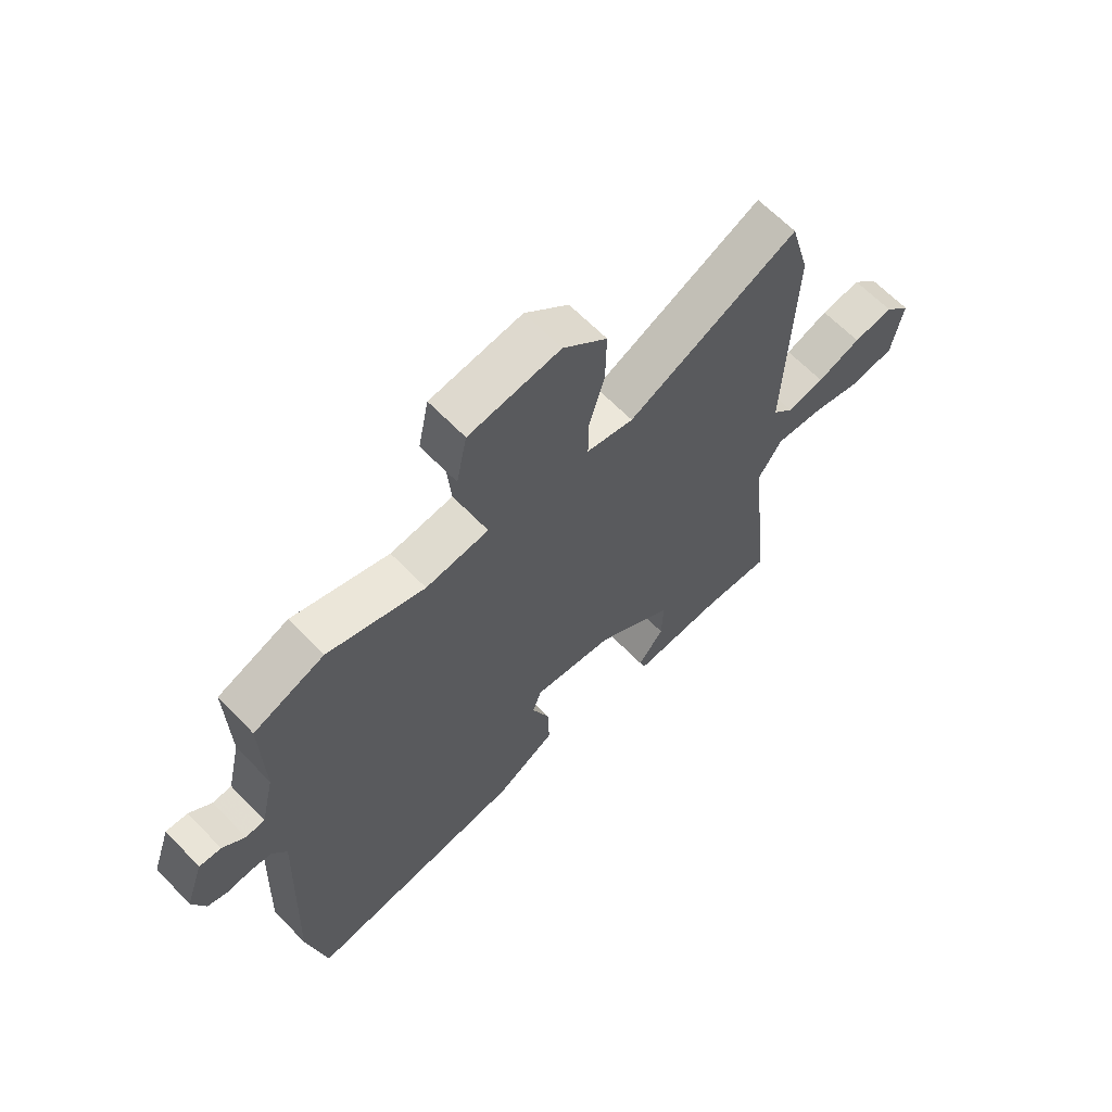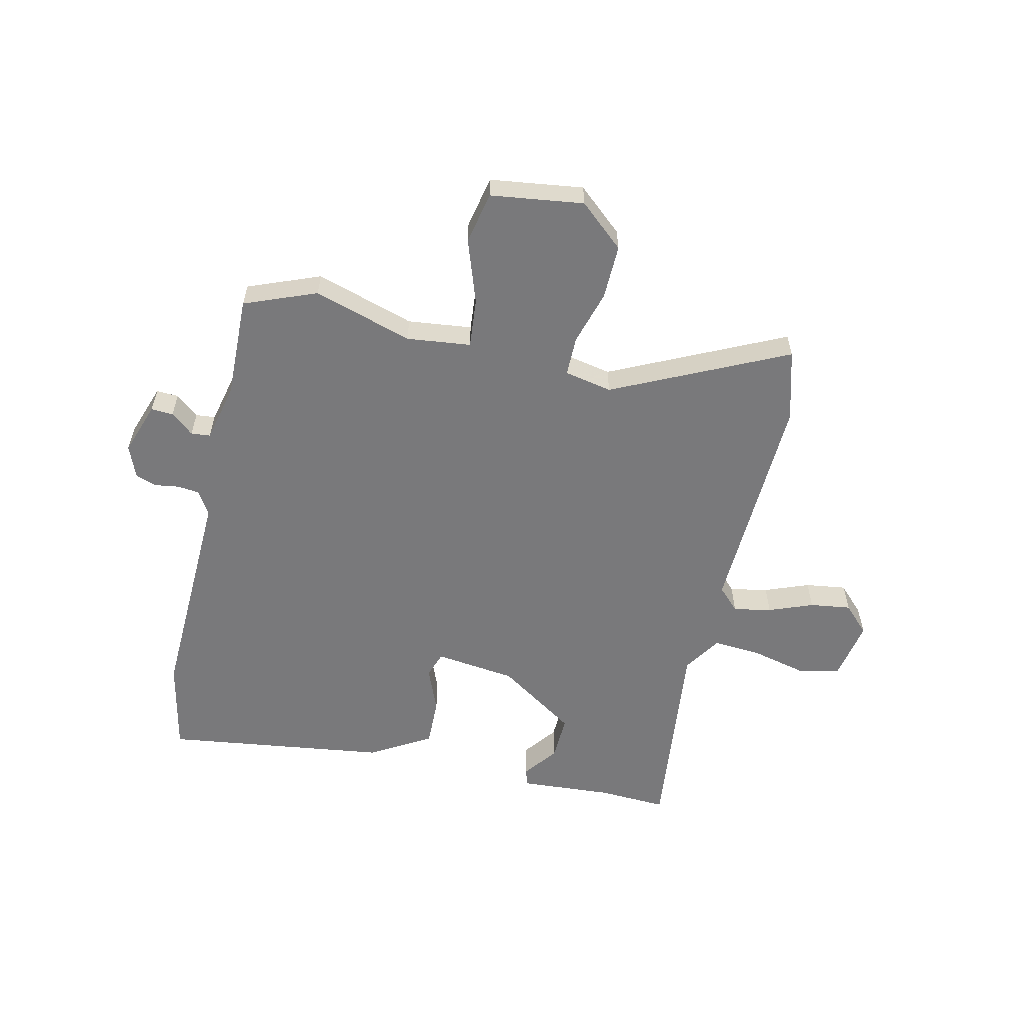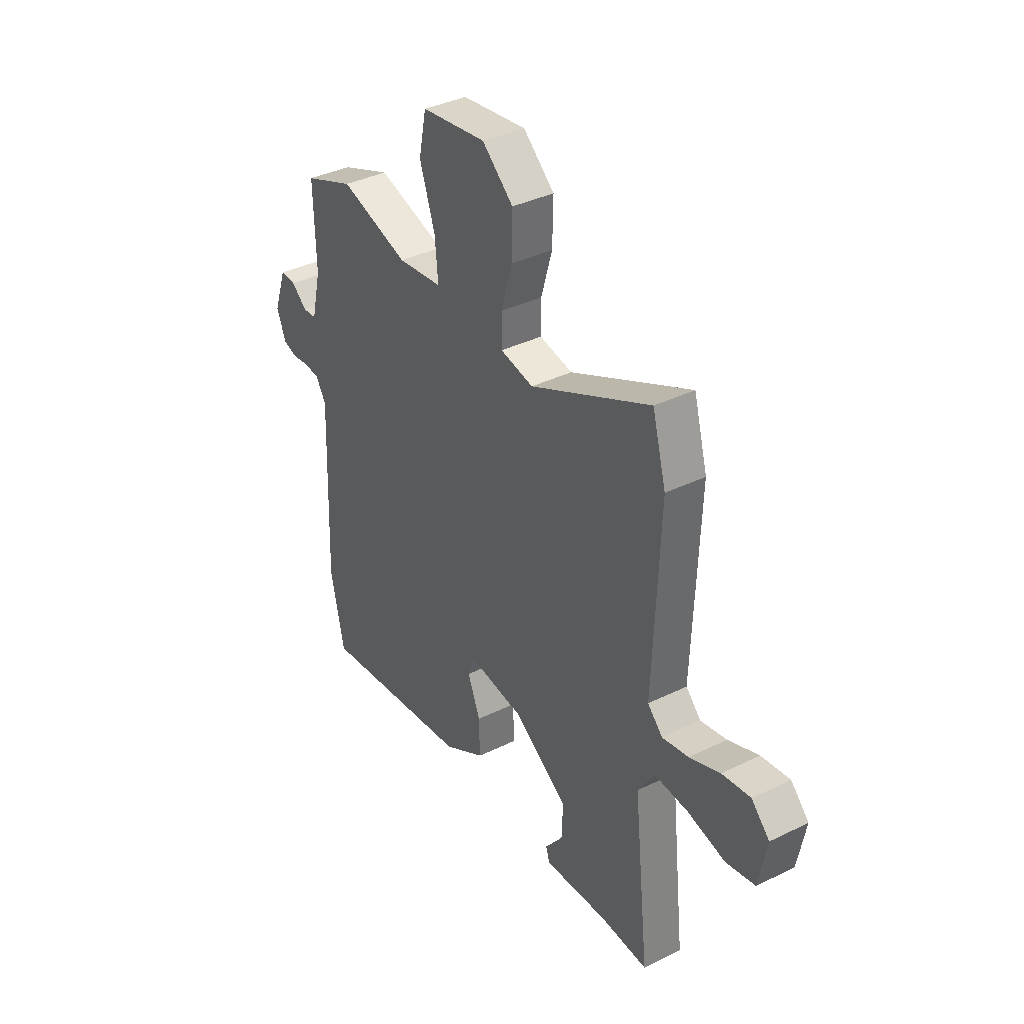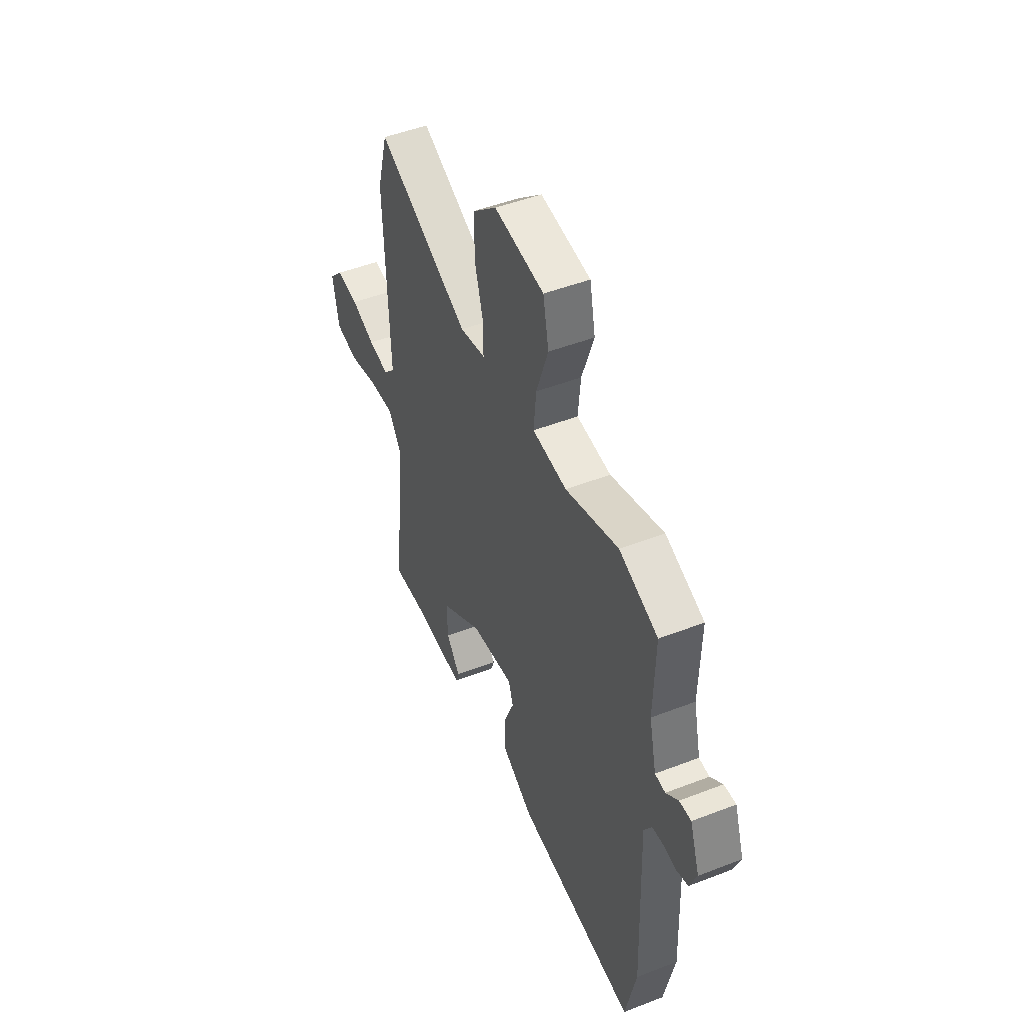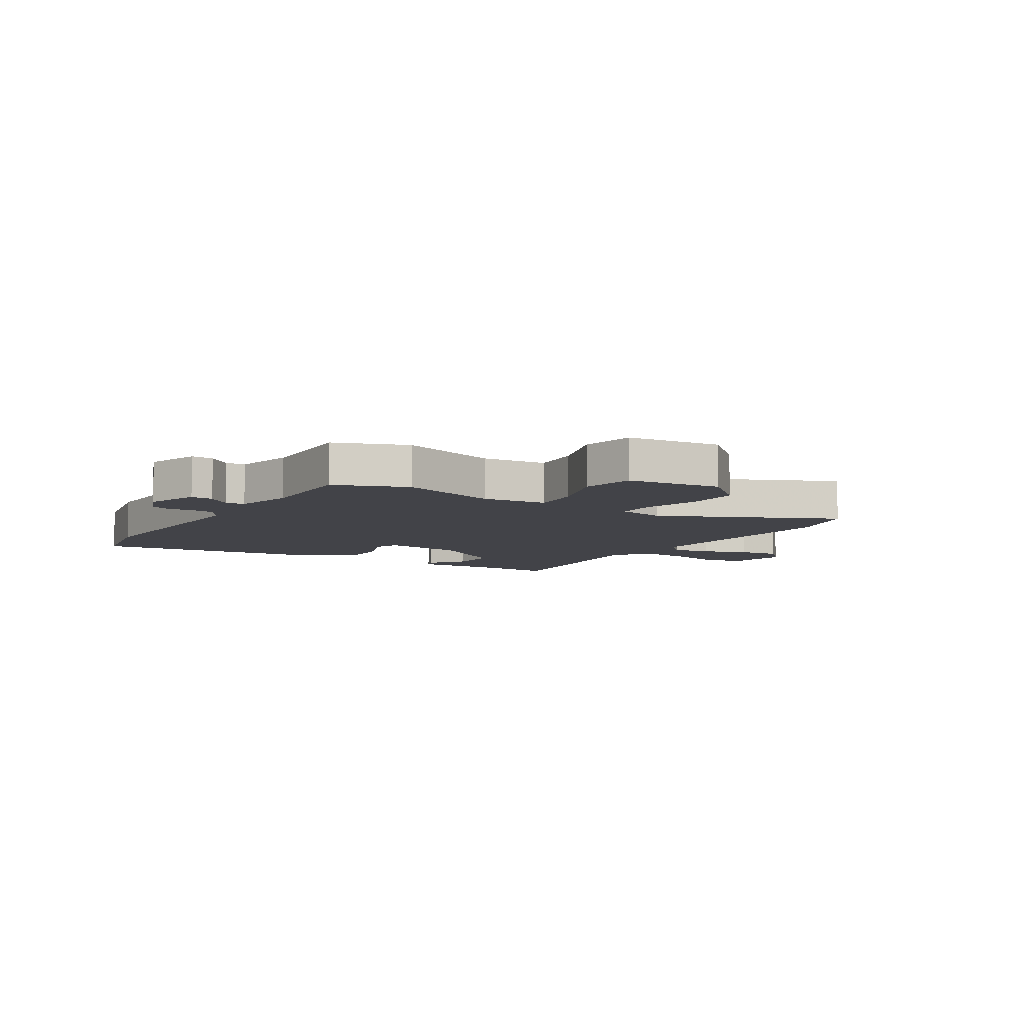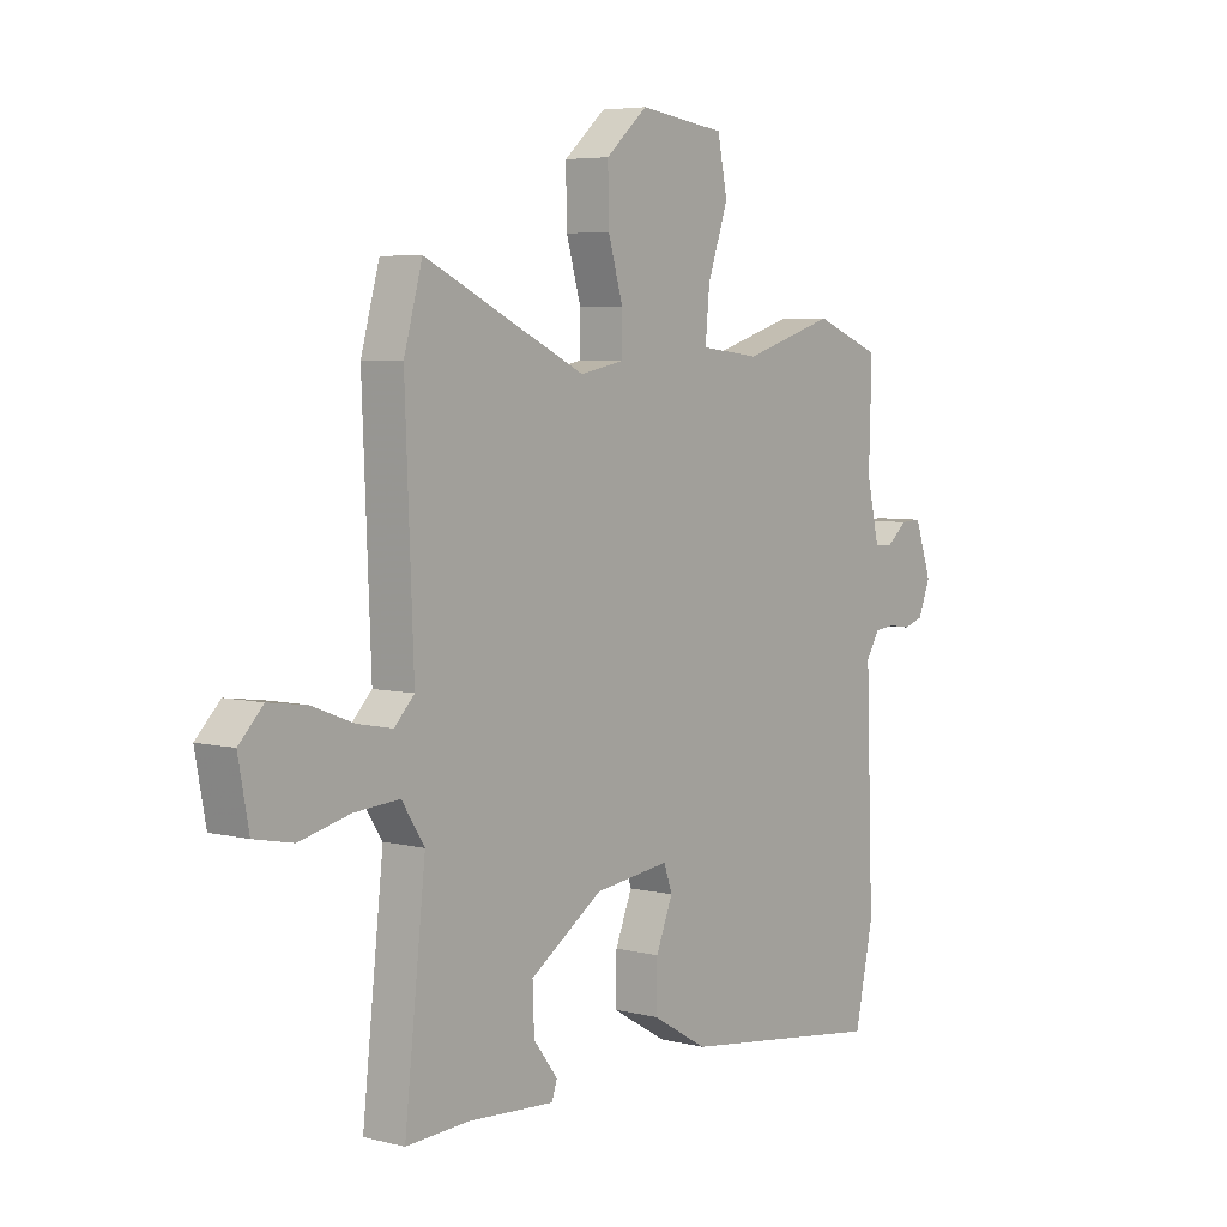
<metadata>
{"format":"obj","ext":"obj","renderer":"f3d","projection":"perspective","resolution":1024,"background":"white","views":[{"elev":63.9,"azim":-43.9,"up":"+Z"},{"elev":-57.9,"azim":-12.8,"up":"+Y"},{"elev":37.3,"azim":57.8,"up":"+Z"},{"elev":48.0,"azim":-113.5,"up":"+Z"},{"elev":-7.6,"azim":-32.4,"up":"+Y"},{"elev":5.4,"azim":128.0,"up":"+Z"}]}
</metadata>
<code>
v 0.469 0.07 0.612
v 0.504 0.07 0.486
v 0.488 0.07 0.085
v 0.526 0.07 0.046
v 0.593 0.07 0.059
v 0.671 0.07 0.089
v 0.743 0.07 0.099
v 0.789 0.07 0.052
v 0.769 0.07 -0.055
v 0.695 0.07 -0.07
v 0.599 0.07 -0.047
v 0.514 0.07 -0.041
v 0.471 0.07 -0.107
v 0.511 0.07 -0.471
v 0.39 0.07 -0.465
v 0.227 0.07 -0.476
v 0.217 0.07 -0.446
v 0.263 0.07 -0.386
v 0.266 0.07 -0.305
v 0.128 0.07 -0.213
v -0.015 0.07 -0.195
v -0.031 0.07 -0.241
v 0.001 0.07 -0.32
v 0.003 0.07 -0.405
v -0.103 0.07 -0.467
v -0.496 0.07 -0.52
v -0.531 0.07 -0.356
v -0.517 0.07 0.038
v -0.543 0.07 0.08
v -0.582 0.07 0.084
v -0.624 0.07 0.078
v -0.661 0.07 0.09
v -0.684 0.07 0.148
v -0.652 0.07 0.24
v -0.613 0.07 0.238
v -0.573 0.07 0.205
v -0.539 0.07 0.208
v -0.515 0.07 0.311
v -0.52 0.07 0.492
v -0.393 0.07 0.542
v -0.219 0.07 0.488
v -0.106 0.07 0.501
v -0.114 0.07 0.588
v -0.153 0.07 0.701
v -0.134 0.07 0.793
v 0.03 0.07 0.815
v 0.109 0.07 0.746
v 0.107 0.07 0.65
v 0.079 0.07 0.554
v 0.079 0.07 0.484
v 0.163 0.07 0.467
v 0.469 0 0.612
v 0.504 0 0.486
v 0.488 0 0.085
v 0.526 0 0.046
v 0.593 0 0.059
v 0.671 0 0.089
v 0.743 0 0.099
v 0.789 0 0.052
v 0.769 0 -0.055
v 0.695 0 -0.07
v 0.599 0 -0.047
v 0.514 0 -0.041
v 0.471 0 -0.107
v 0.511 0 -0.471
v 0.39 0 -0.465
v 0.227 0 -0.476
v 0.217 0 -0.446
v 0.263 0 -0.386
v 0.266 0 -0.305
v 0.128 0 -0.213
v -0.015 0 -0.195
v -0.031 0 -0.241
v 0.001 0 -0.32
v 0.003 0 -0.405
v -0.103 0 -0.467
v -0.496 0 -0.52
v -0.531 0 -0.356
v -0.517 0 0.038
v -0.543 0 0.08
v -0.582 0 0.084
v -0.624 0 0.078
v -0.661 0 0.09
v -0.684 0 0.148
v -0.652 0 0.24
v -0.613 0 0.238
v -0.573 0 0.205
v -0.539 0 0.208
v -0.515 0 0.311
v -0.52 0 0.492
v -0.393 0 0.542
v -0.219 0 0.488
v -0.106 0 0.501
v -0.114 0 0.588
v -0.153 0 0.701
v -0.134 0 0.793
v 0.03 0 0.815
v 0.109 0 0.746
v 0.107 0 0.65
v 0.079 0 0.554
v 0.079 0 0.484
v 0.163 0 0.467
f 47 48 49
f 46 47 49
f 45 46 49
f 44 45 49
f 43 44 49
f 42 43 49 50
f 41 42 50 51
f 38 39 40 41
f 37 38 41 51
f 34 35 36
f 33 34 36
f 32 33 36
f 31 32 36
f 30 31 36
f 29 30 36 37
f 28 29 37 51
f 26 27 28
f 25 26 28
f 24 25 28
f 23 24 28
f 22 23 28
f 21 22 28 51
f 15 16 17 18
f 15 18 19
f 14 15 19
f 13 14 19
f 12 13 19 20
f 9 10 11
f 8 9 11
f 7 8 11
f 6 7 11
f 5 6 11
f 4 5 11 12
f 12 20 21
f 4 12 21
f 3 4 21
f 3 21 51
f 2 3 51
f 1 2 51
f 100 99 98
f 100 98 97
f 100 97 96
f 100 96 95
f 100 95 94
f 101 100 94 93
f 102 101 93 92
f 92 91 90 89
f 102 92 89 88
f 87 86 85
f 87 85 84
f 87 84 83
f 87 83 82
f 87 82 81
f 88 87 81 80
f 102 88 80 79
f 79 78 77
f 79 77 76
f 79 76 75
f 79 75 74
f 79 74 73
f 102 79 73 72
f 69 68 67 66
f 70 69 66
f 70 66 65
f 70 65 64
f 71 70 64 63
f 62 61 60
f 62 60 59
f 62 59 58
f 62 58 57
f 62 57 56
f 63 62 56 55
f 72 71 63
f 72 63 55
f 72 55 54
f 102 72 54
f 102 54 53
f 102 53 52
f 1 52 53 2
f 2 53 54 3
f 3 54 55 4
f 4 55 56 5
f 5 56 57 6
f 6 57 58 7
f 7 58 59 8
f 8 59 60 9
f 9 60 61 10
f 10 61 62 11
f 11 62 63 12
f 12 63 64 13
f 13 64 65 14
f 14 65 66 15
f 15 66 67 16
f 16 67 68 17
f 17 68 69 18
f 18 69 70 19
f 19 70 71 20
f 20 71 72 21
f 21 72 73 22
f 22 73 74 23
f 23 74 75 24
f 24 75 76 25
f 25 76 77 26
f 26 77 78 27
f 27 78 79 28
f 28 79 80 29
f 29 80 81 30
f 30 81 82 31
f 31 82 83 32
f 32 83 84 33
f 33 84 85 34
f 34 85 86 35
f 35 86 87 36
f 36 87 88 37
f 37 88 89 38
f 38 89 90 39
f 39 90 91 40
f 40 91 92 41
f 41 92 93 42
f 42 93 94 43
f 43 94 95 44
f 44 95 96 45
f 45 96 97 46
f 46 97 98 47
f 47 98 99 48
f 48 99 100 49
f 49 100 101 50
f 50 101 102 51
f 51 102 52 1

</code>
